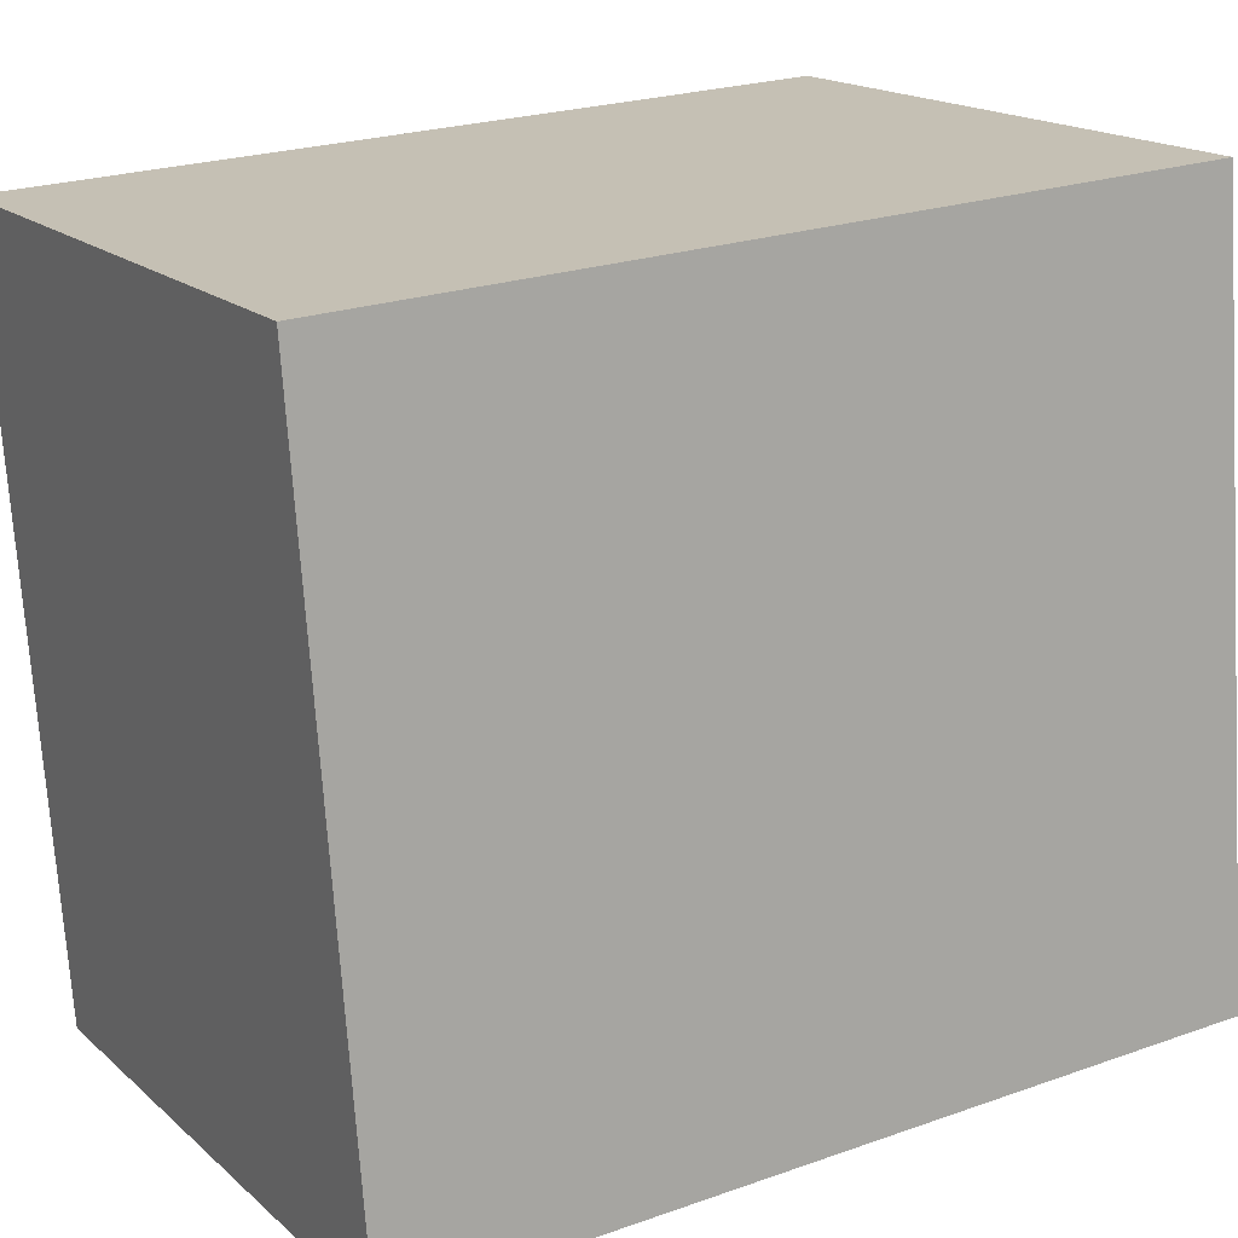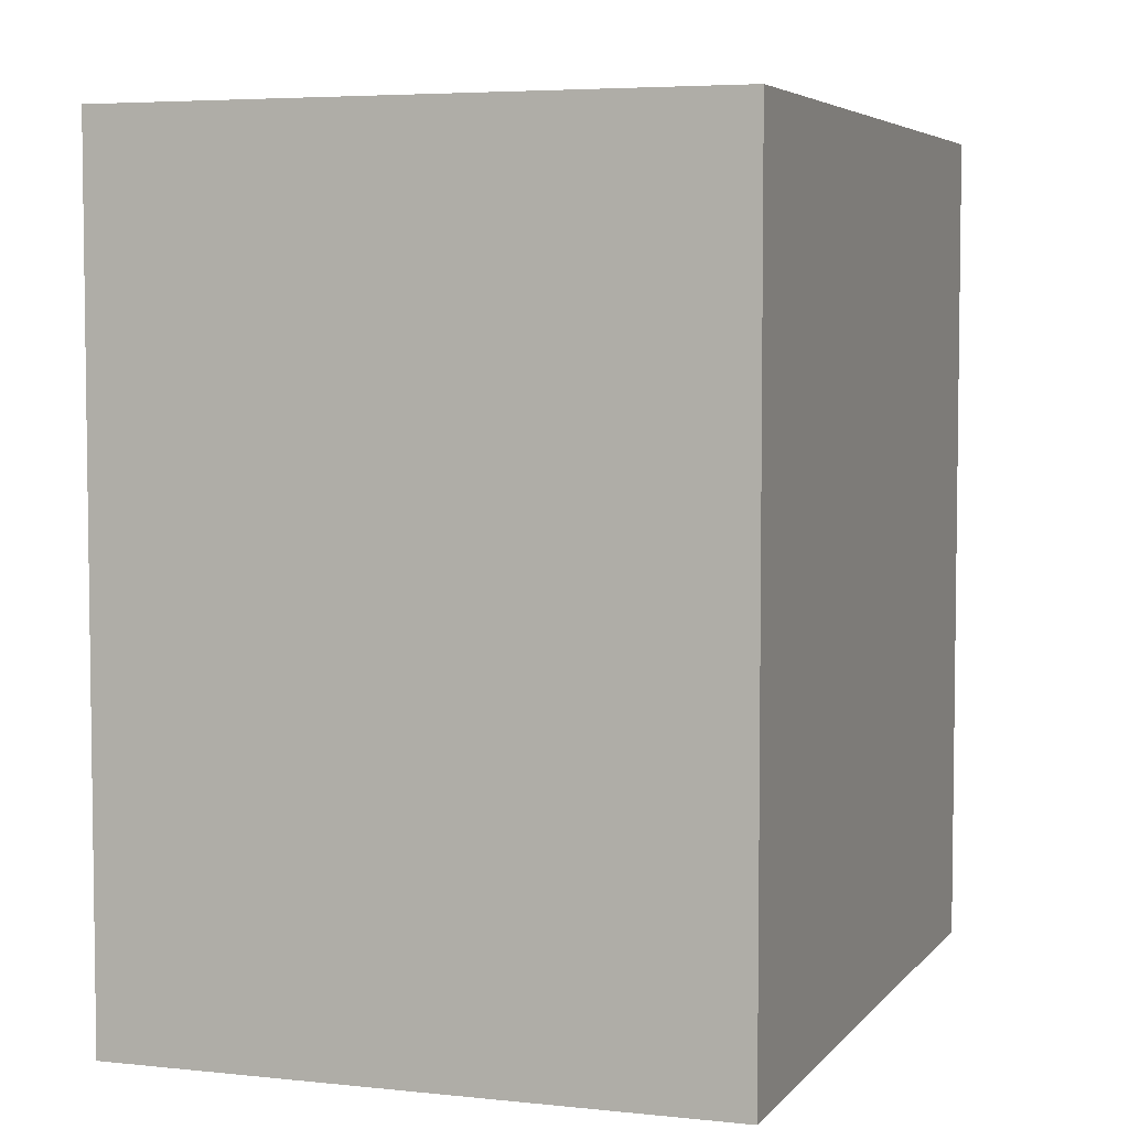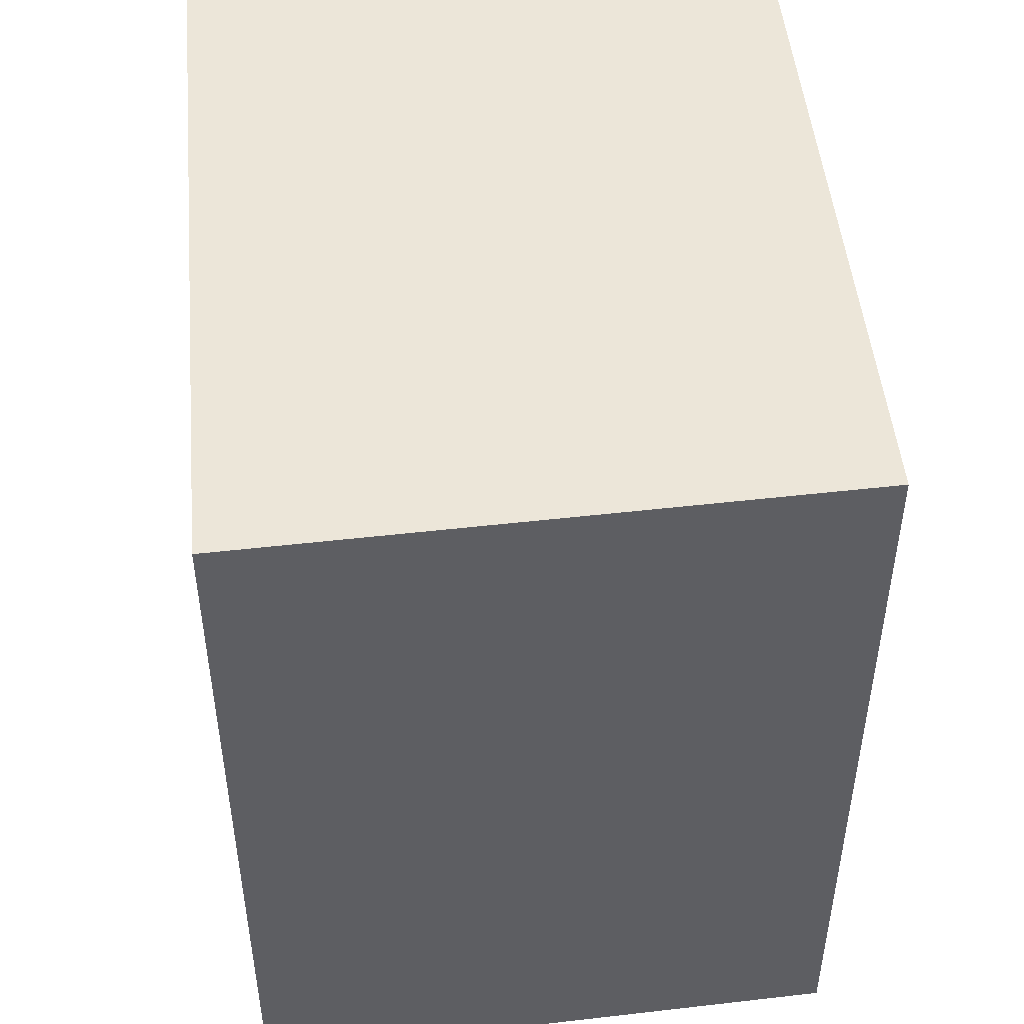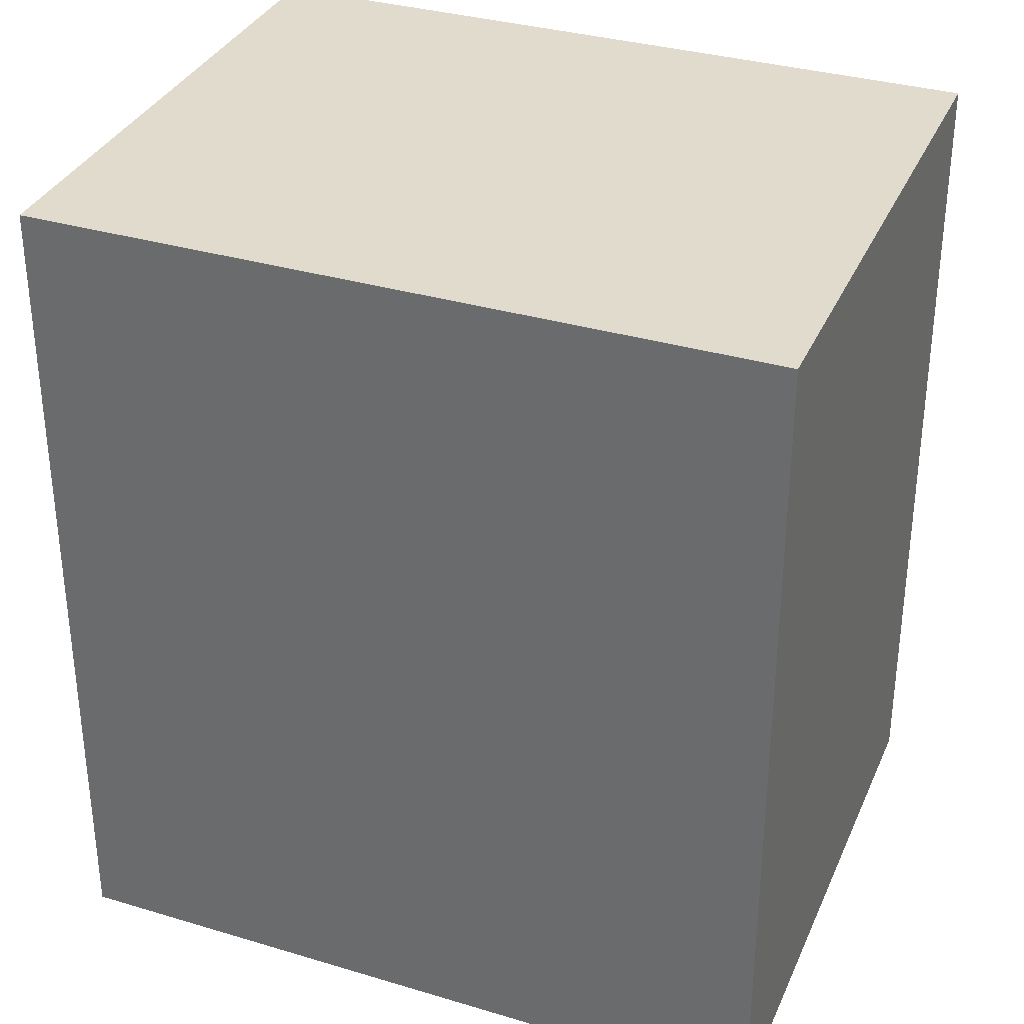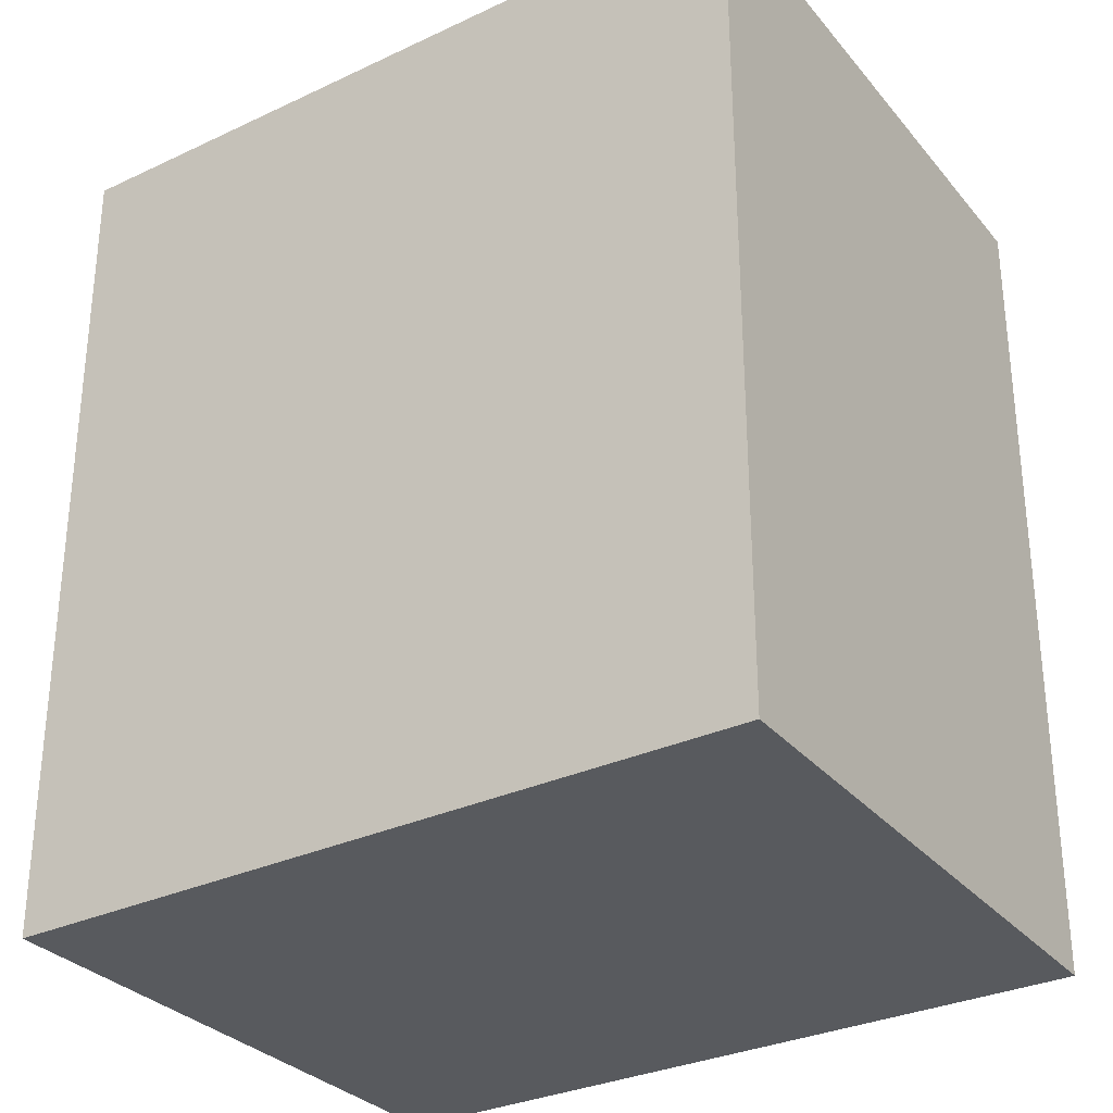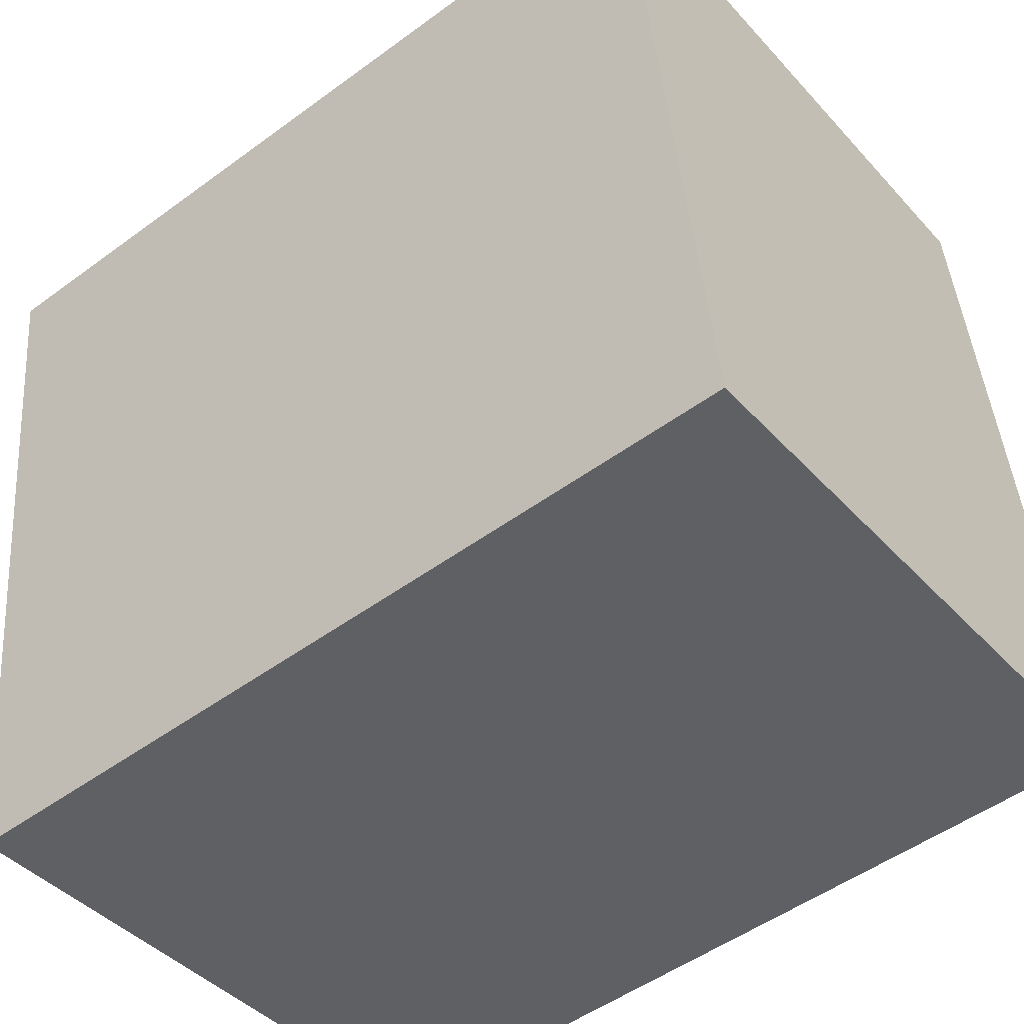
<metadata>
{"format":"obj","ext":"obj","renderer":"f3d","projection":"perspective","resolution":1024,"background":"white","views":[{"elev":23.2,"azim":59.1,"up":"+Z"},{"elev":5.0,"azim":-167.2,"up":"+Y"},{"elev":48.7,"azim":-12.6,"up":"+Y"},{"elev":33.2,"azim":105.2,"up":"+Y"},{"elev":-30.7,"azim":-63.1,"up":"+Y"},{"elev":-50.5,"azim":-51.2,"up":"+Z"}]}
</metadata>
<code>
v  1.945 2.708 0.179
v  0.309 2.708 -2.421
v  0 2.708 1.658e-16
v  2.249 2.708 -2.218
v  0.309 1.482e-16 -2.421
v  0 0 0
v  1.945 -1.096e-17 0.179
v  2.249 1.358e-16 -2.218
g defaultobject
f 1 2 3
f 2 1 4
f 5 3 2
f 3 5 6
f 6 1 3
f 1 6 7
f 7 4 1
f 4 7 8
f 8 2 4
f 2 8 5
f 5 7 6
f 7 5 8

</code>
